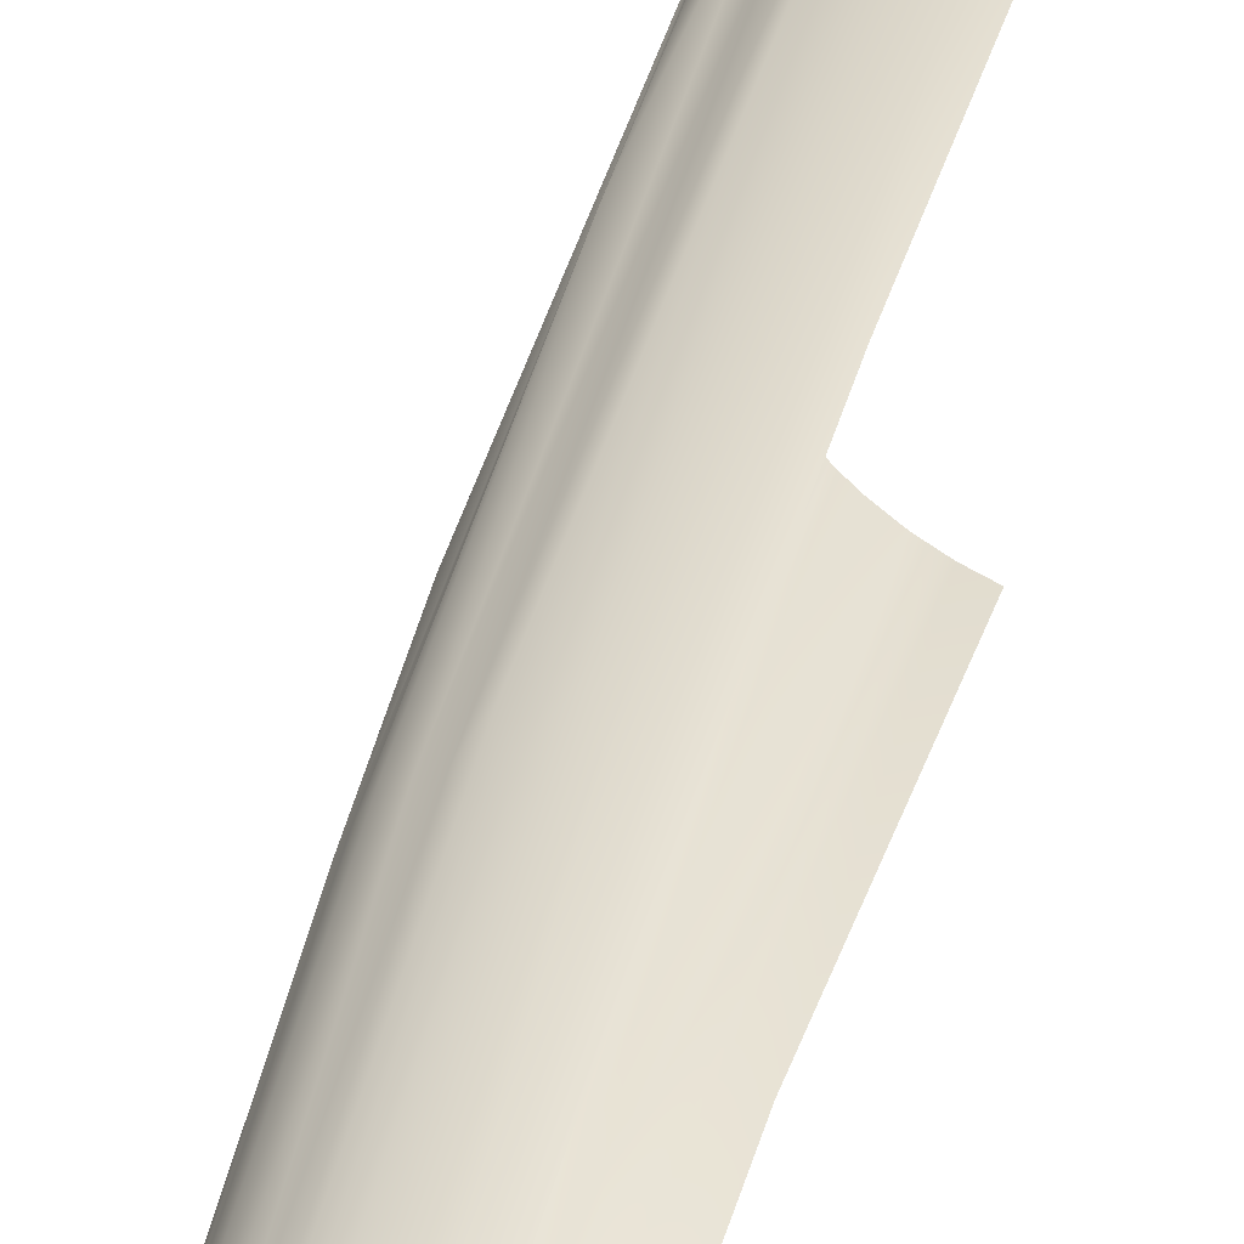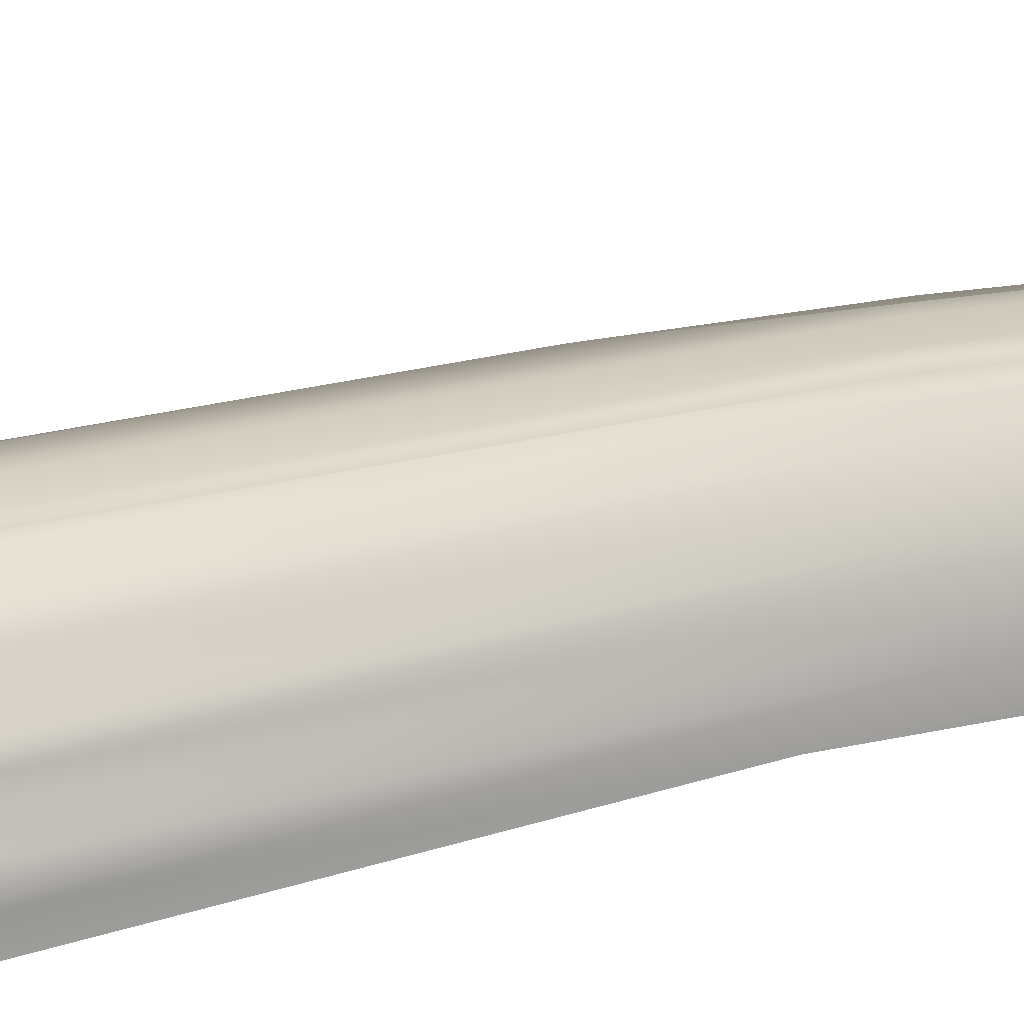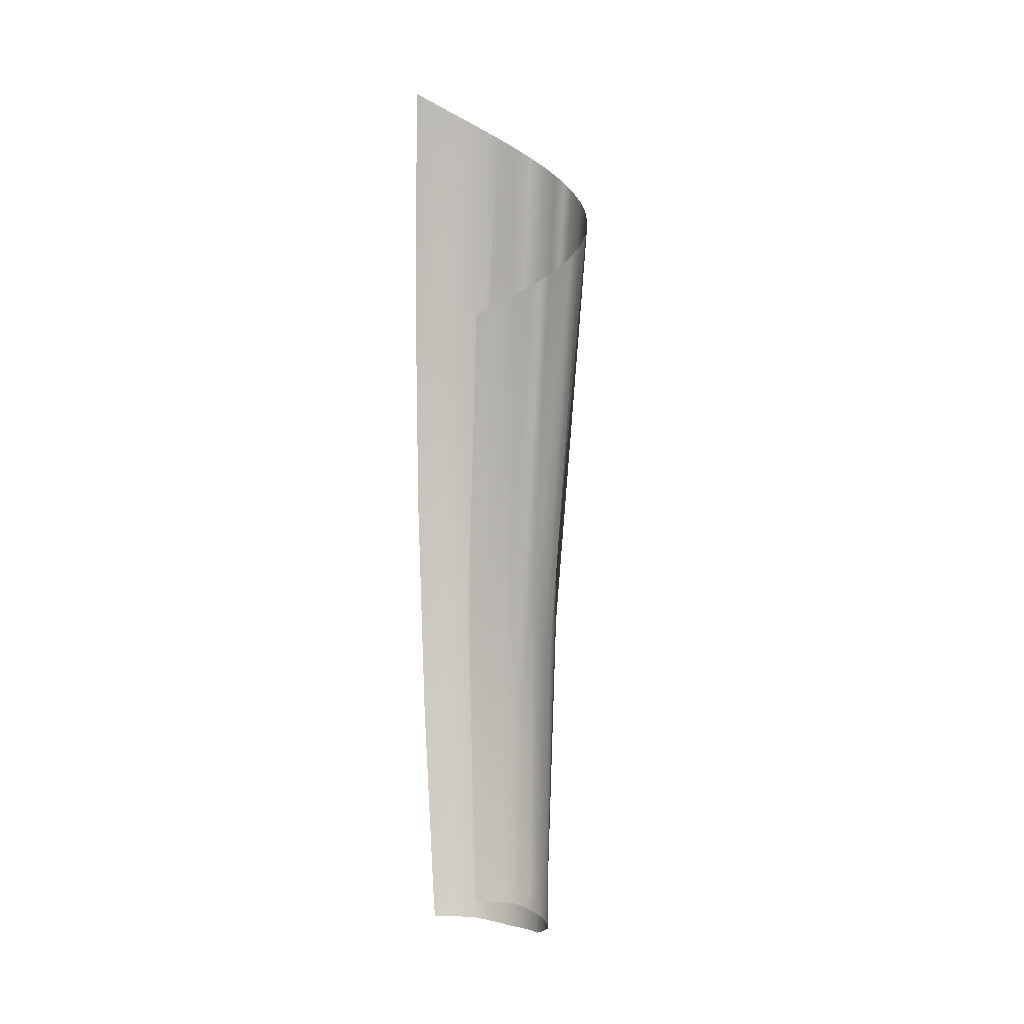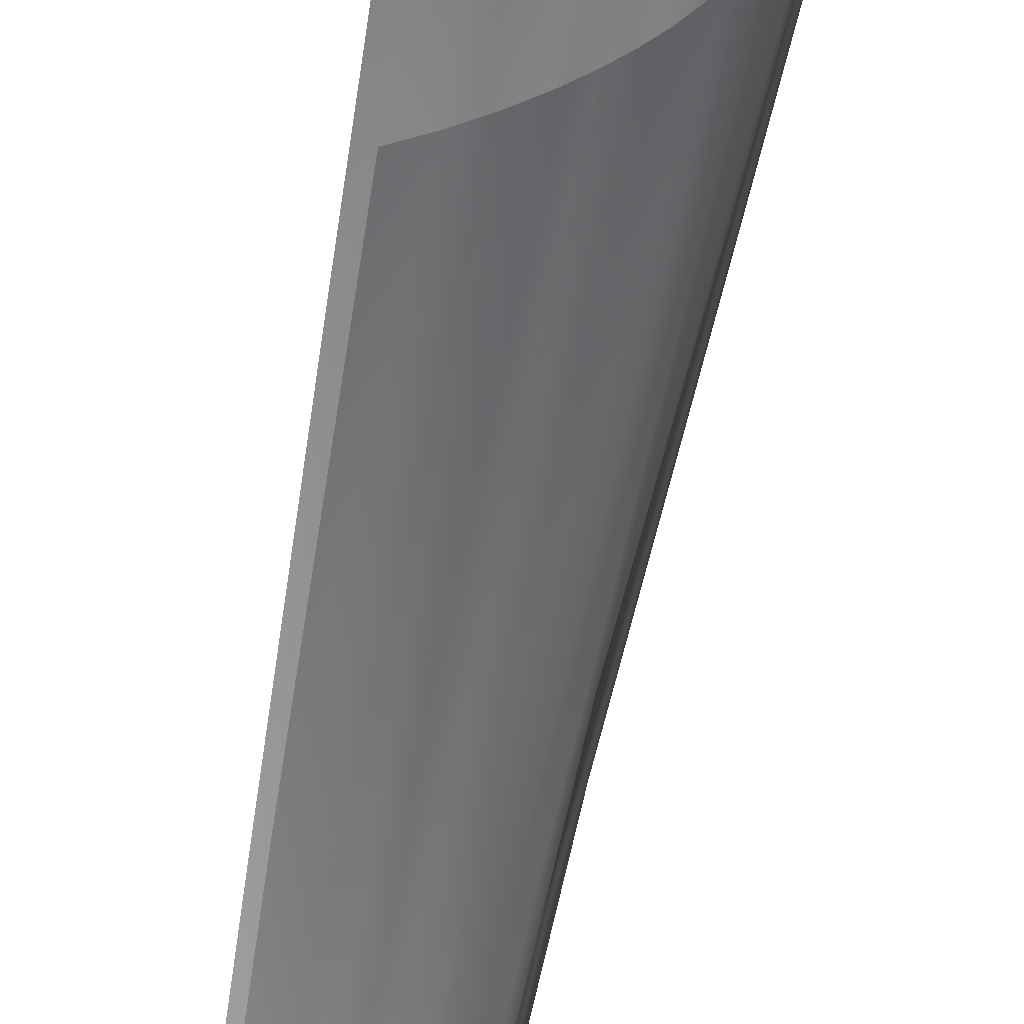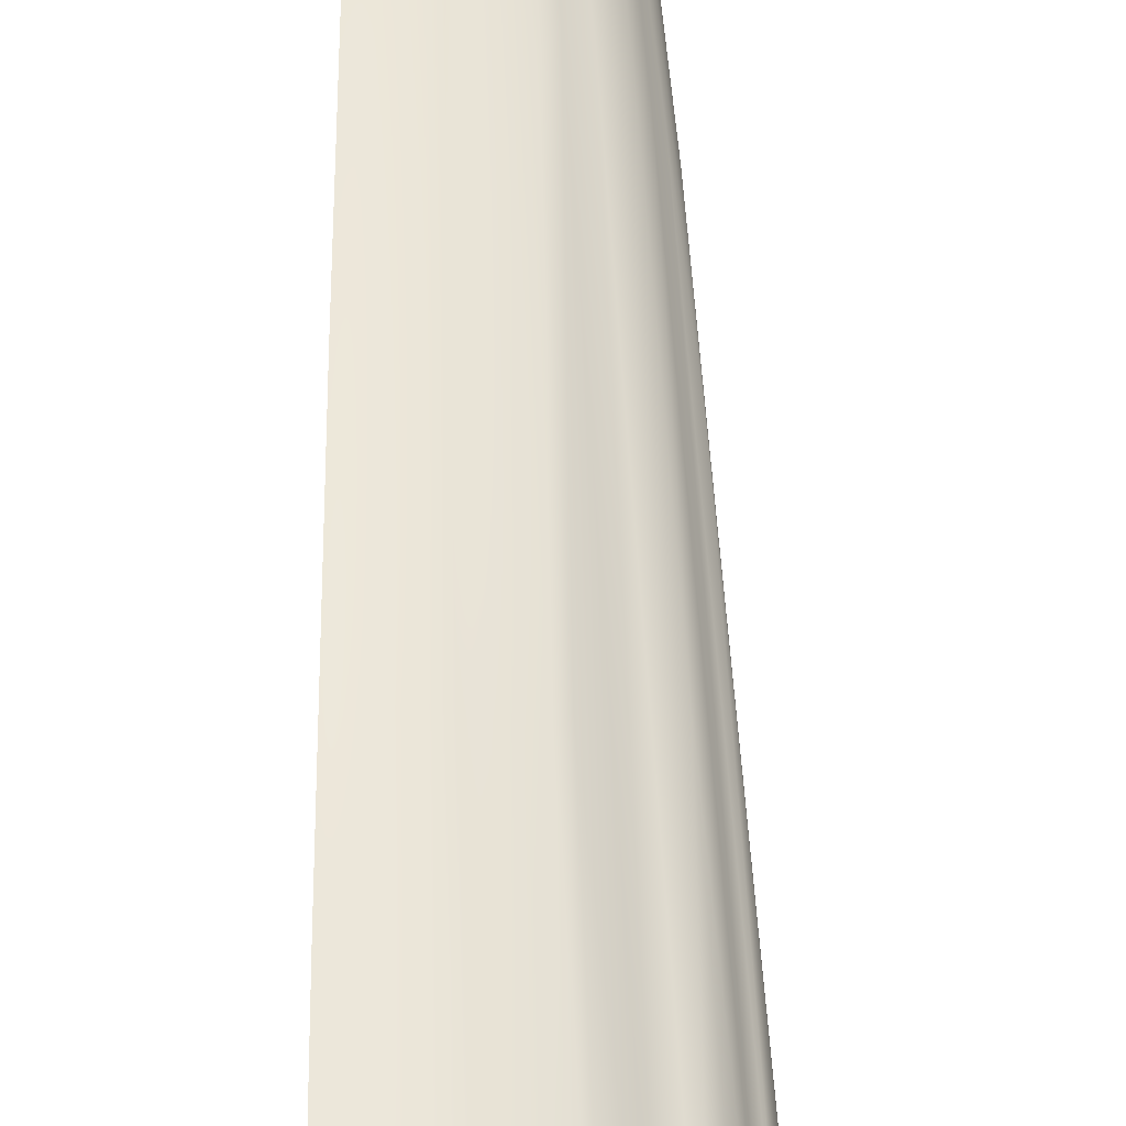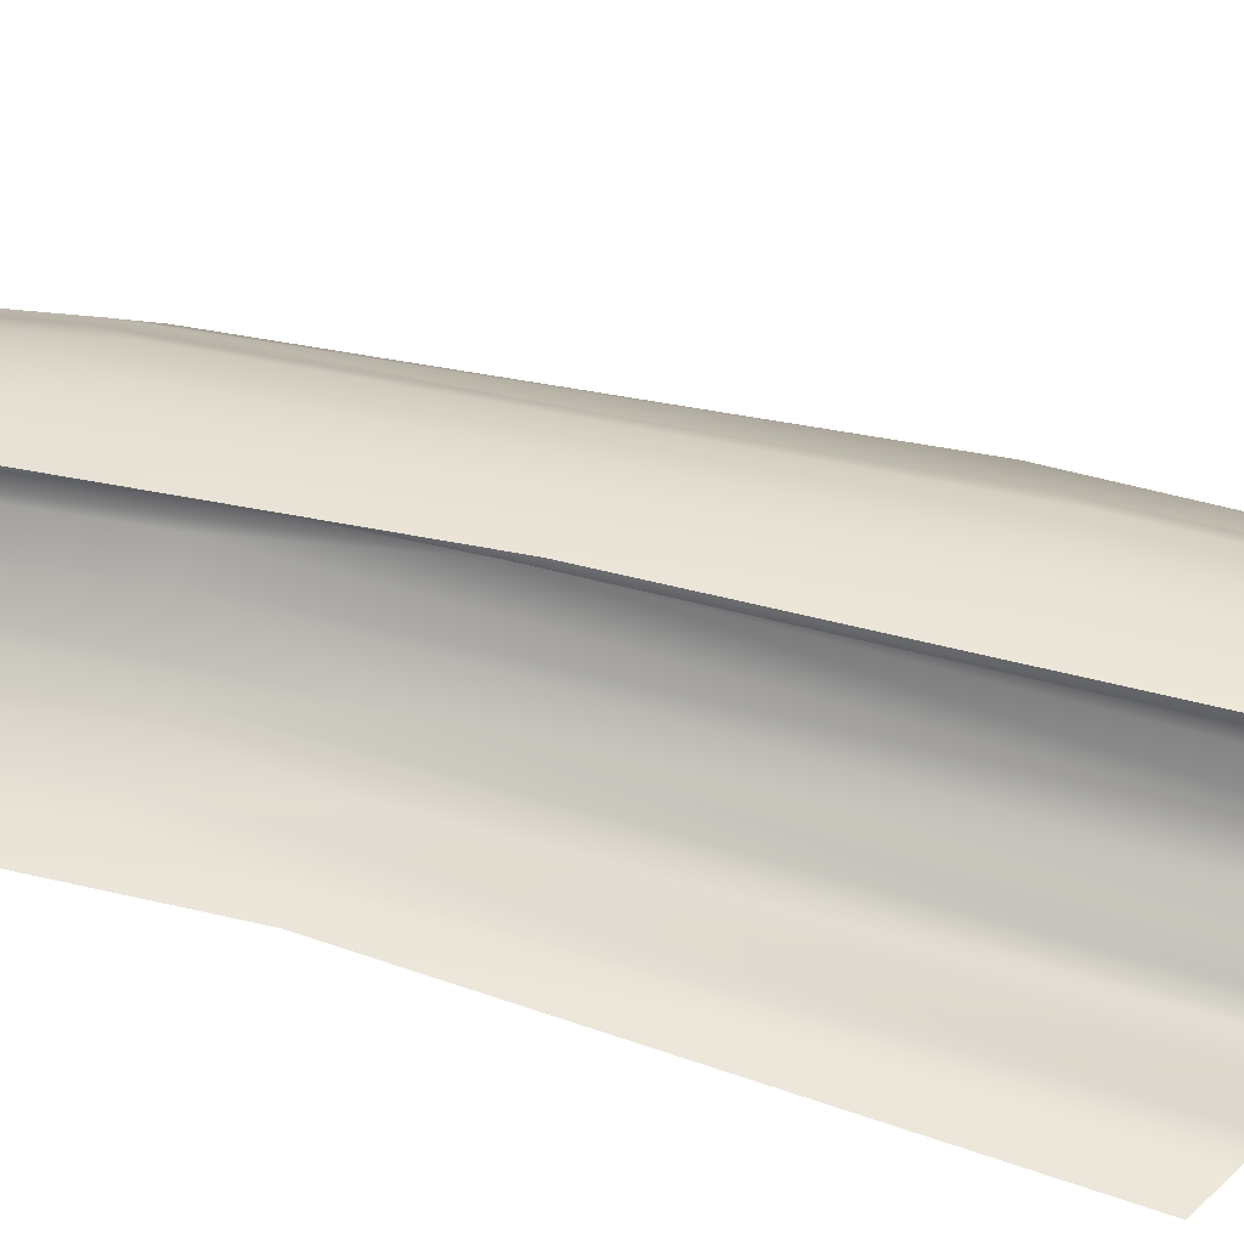
<metadata>
{"format":"obj","ext":"obj","renderer":"f3d","projection":"perspective","resolution":1024,"background":"white","views":[{"elev":39.9,"azim":-163.4,"up":"+Y"},{"elev":-67.7,"azim":103.1,"up":"+Y"},{"elev":4.3,"azim":-16.2,"up":"+Z"},{"elev":-59.8,"azim":-8.4,"up":"+Y"},{"elev":54.8,"azim":-0.2,"up":"+Y"},{"elev":52.6,"azim":-72.7,"up":"+Y"}]}
</metadata>
<code>
o Group190/mesh194/mesh194-geometry#mesh194-geometry
v 0.04114 0.1621 0.006305
v 0.02733 0.1575 -0.02937
v 0.02787 0.1658 0.005484
v 0.0403 0.1535 -0.02993
v 0.01392 0.16 -0.02848
v 0.03222 0.2181 0.2867
v 0.04779 0.1504 -0.0301
v 0.01418 0.1681 0.004985
v 0.0483 0.2181 0.3189
v 0.04919 0.1591 0.006983
v 0.000275 0.1611 -0.02723
v 0.01637 0.2207 0.2864
v 0.03754 0.2465 0.6352
v 0.05551 0.1462 -0.03126
v 0.000275 0.1688 0.004816
v 0.000275 0.2119 0.2226
v 0.01905 0.2496 0.6353
v 0.05908 0.2095 0.2875
v 0.05546 0.2413 0.6353
v 0.05695 0.1554 0.007779
v 0.000275 0.2422 0.4755
v 0.06887 0.2359 0.6349
v 0.04253 0.237 0.9641
v 0.06262 0.2315 0.953
v 0.06286 0.1415 -0.03229
v 0.000275 0.2517 0.7302
v 0.06796 0.2053 0.288
v 0.07924 0.2307 0.6348
v 0.02164 0.2401 0.9749
v 0.07473 0.2269 0.9458
v 0.06436 0.1513 0.008689
v 0.08633 0.2213 0.9386
v 0.07651 0.1427 0.01056
v 0.000275 0.2405 0.9854
v 0.07536 0.2048 0.3136
v 0.09735 0.2149 0.9313
v 0.07531 0.1316 -0.03386
v 0.08336 0.1958 0.2889
v 0.08636 0.2261 0.622
v 0.08723 0.1327 0.01273
v 0.09643 0.185 0.2899
v 0.1153 0.2016 0.9182
v 0.08611 0.1201 -0.03504
v 0.09632 0.1215 0.01516
v 0.1122 0.1693 0.3053
v 0.1309 0.1862 0.9049
v 0.09357 0.11 -0.03459
v 0.1281 0.1852 0.5984
v 0.1179 0.1575 0.2926
v 0.1024 0.1117 0.01729
v 0.1439 0.1691 0.8915
v 0.09934 0.09993 -0.03399
v 0.1525 0.1541 0.8807
v 0.1236 0.1457 0.2937
v 0.1071 0.1013 0.01954
v 0.1039 0.08931 -0.03326
v 0.159 0.1384 0.8698
v 0.1105 0.09043 0.02187
v 0.137 0.1421 0.4394
v 0.1071 0.0783 -0.03242
v 0.1635 0.1221 0.8589
v 0.1301 0.1213 0.296
v 0.1074 0.0766 -0.03228
v 0.1663 0.09893 0.8438
v 0.1129 0.07601 0.02498
v 0.1309 0.1047 0.2975
v 0.1096 0.06357 -0.02654
v 0.1654 0.07852 0.8305
v 0.1129 0.06143 0.02813
v 0.1359 0.08836 0.4242
v 0.1096 0.05039 -0.02079
v 0.1613 0.05861 0.8174
v 0.1106 0.04701 0.03123
v 0.1582 0.04924 0.8112
v 0.1268 0.07893 0.3
v 0.1075 0.03734 -0.01511
v 0.1087 0.04043 0.03265
v 0.1061 0.03215 -0.01284
v 0.1243 0.07153 0.3007
v 0.1544 0.04013 0.8049
v 0.1063 0.03399 0.03404
v 0.1038 0.02597 -0.007995
v 0.1212 0.06429 0.3013
v 0.1266 0.06477 0.4172
v 0.1034 0.02772 0.0354
v 0.101 0.01996 -0.003206
v 0.1499 0.03132 0.7988
v 0.1143 0.05178 0.3025
v 0.1365 0.01193 0.7845
v 0.09356 0.008418 0.0063
v 0.09466 0.01366 0.03844
v 0.1026 0.03666 0.304
v 0.08402 -0.002036 0.01548
v 0.1199 -0.005031 0.7705
v 0.08356 0.001017 0.04118
v 0.08538 0.01941 0.4008
v 0.06962 -0.01311 0.02608
v 0.1004 -0.01915 0.757
v 0.07036 -0.009902 0.04356
v 0.08858 -0.0256 0.7496
v 0.07089 0.01173 0.3064
v 0.06256 -0.01715 0.03048
v 0.06225 -0.01509 0.04469
v 0.07612 -0.03101 0.7424
v 0.05366 -0.01961 0.04569
v 0.05507 -0.02067 0.03475
v 0.06088 0.006688 0.3069
v 0.05389 0.003388 0.3915
v 0.04465 -0.02344 0.04653
v 0.04721 -0.02366 0.03889
v 0.06313 -0.03533 0.7353
v 0.04264 -0.03976 0.7247
v 0.04078 -0.000606 0.3076
v 0.04446 -0.02466 0.0396
v 0.03031 -0.02783 0.0475
v 0.03023 -0.02864 0.04289
v 0.02373 -0.004292 0.308
v 0.02156 -0.04159 0.7143
v 0.01543 -0.0305 0.04809
v 0.01541 -0.03089 0.04579
v 0.000275 -0.005783 0.3767
v 0.000275 -0.04084 0.704
v 0.000275 -0.03139 0.04829
f 1 2 3
f 3 2 1
f 1 4 2
f 2 4 1
f 3 2 5
f 5 2 3
f 1 3 6
f 6 3 1
f 7 4 1
f 1 4 7
f 3 5 8
f 8 5 3
f 6 3 8
f 8 3 6
f 9 1 6
f 6 1 9
f 10 7 1
f 1 7 10
f 8 5 11
f 11 5 8
f 6 8 12
f 12 8 6
f 10 1 9
f 9 1 10
f 9 6 13
f 13 6 9
f 14 7 10
f 10 7 14
f 8 11 15
f 15 11 8
f 12 8 16
f 16 8 12
f 6 12 17
f 17 12 6
f 18 10 9
f 9 10 18
f 13 6 17
f 17 6 13
f 19 9 13
f 13 9 19
f 20 14 10
f 10 14 20
f 8 15 16
f 16 15 8
f 12 16 21
f 21 16 12
f 17 12 21
f 21 12 17
f 18 20 10
f 10 20 18
f 22 18 9
f 9 18 22
f 23 13 17
f 17 13 23
f 22 9 19
f 19 9 22
f 24 19 13
f 13 19 24
f 25 14 20
f 20 14 25
f 17 21 26
f 26 21 17
f 27 20 18
f 18 20 27
f 28 18 22
f 22 18 28
f 24 13 23
f 23 13 24
f 23 17 29
f 29 17 23
f 30 22 19
f 19 22 30
f 30 19 24
f 24 19 30
f 31 25 20
f 20 25 31
f 29 17 26
f 26 17 29
f 27 31 20
f 20 31 27
f 28 27 18
f 18 27 28
f 32 28 22
f 22 28 32
f 32 22 30
f 30 22 32
f 33 25 31
f 31 25 33
f 29 26 34
f 34 26 29
f 35 31 27
f 27 31 35
f 28 35 27
f 27 35 28
f 36 28 32
f 32 28 36
f 33 37 25
f 25 37 33
f 38 33 31
f 31 33 38
f 38 31 35
f 35 31 38
f 39 35 28
f 28 35 39
f 36 39 28
f 28 39 36
f 40 37 33
f 33 37 40
f 41 33 38
f 38 33 41
f 39 38 35
f 35 38 39
f 42 39 36
f 36 39 42
f 43 37 40
f 40 37 43
f 41 40 33
f 33 40 41
f 42 41 38
f 38 41 42
f 38 39 42
f 42 39 38
f 43 40 44
f 44 40 43
f 40 41 45
f 45 41 40
f 46 41 42
f 42 41 46
f 40 45 44
f 44 45 40
f 43 44 47
f 47 44 43
f 41 48 45
f 45 48 41
f 46 48 41
f 41 48 46
f 44 45 49
f 49 45 44
f 47 44 50
f 50 44 47
f 49 45 48
f 48 45 49
f 48 46 51
f 51 46 48
f 44 49 50
f 50 49 44
f 47 50 52
f 52 50 47
f 49 48 53
f 53 48 49
f 48 51 53
f 53 51 48
f 50 49 54
f 54 49 50
f 52 50 55
f 55 50 52
f 49 53 54
f 54 53 49
f 50 54 55
f 55 54 50
f 52 55 56
f 56 55 52
f 54 53 57
f 57 53 54
f 55 54 58
f 58 54 55
f 56 55 58
f 58 55 56
f 57 59 54
f 54 59 57
f 58 54 59
f 59 54 58
f 56 58 60
f 60 58 56
f 59 57 61
f 61 57 59
f 58 59 62
f 62 59 58
f 60 58 63
f 63 58 60
f 59 61 64
f 64 61 59
f 62 59 64
f 64 59 62
f 58 62 65
f 65 62 58
f 63 58 65
f 65 58 63
f 62 64 66
f 66 64 62
f 65 62 66
f 66 62 65
f 63 65 67
f 67 65 63
f 66 64 68
f 68 64 66
f 65 66 69
f 69 66 65
f 67 65 69
f 69 65 67
f 66 68 70
f 70 68 66
f 69 66 70
f 70 66 69
f 67 69 71
f 71 69 67
f 70 68 72
f 72 68 70
f 69 70 73
f 73 70 69
f 71 69 73
f 73 69 71
f 70 72 74
f 74 72 70
f 73 75 70
f 70 75 73
f 71 73 76
f 76 73 71
f 75 70 74
f 74 70 75
f 73 75 77
f 77 75 73
f 76 73 78
f 78 73 76
f 75 74 79
f 79 74 75
f 77 75 79
f 79 75 77
f 78 73 77
f 77 73 78
f 79 74 80
f 80 74 79
f 77 79 81
f 81 79 77
f 78 77 82
f 82 77 78
f 79 80 83
f 83 80 79
f 81 79 83
f 83 79 81
f 82 77 81
f 81 77 82
f 83 84 80
f 80 84 83
f 81 83 85
f 85 83 81
f 82 81 86
f 86 81 82
f 85 83 84
f 84 83 85
f 84 80 87
f 87 80 84
f 86 81 85
f 85 81 86
f 84 88 85
f 85 88 84
f 84 87 89
f 89 87 84
f 86 85 90
f 90 85 86
f 88 84 89
f 89 84 88
f 85 88 91
f 91 88 85
f 90 85 91
f 91 85 90
f 88 89 92
f 92 89 88
f 91 88 92
f 92 88 91
f 90 91 93
f 93 91 90
f 92 89 94
f 94 89 92
f 91 92 95
f 95 92 91
f 93 91 95
f 95 91 93
f 94 96 92
f 92 96 94
f 95 92 96
f 96 92 95
f 93 95 97
f 97 95 93
f 94 98 96
f 96 98 94
f 96 99 95
f 95 99 96
f 95 99 97
f 97 99 95
f 98 100 96
f 96 100 98
f 96 101 99
f 99 101 96
f 99 102 97
f 97 102 99
f 101 96 100
f 100 96 101
f 101 103 99
f 99 103 101
f 99 103 102
f 102 103 99
f 100 104 101
f 101 104 100
f 101 105 103
f 103 105 101
f 102 103 106
f 106 103 102
f 104 107 101
f 101 107 104
f 101 107 105
f 105 107 101
f 103 105 106
f 106 105 103
f 104 108 107
f 107 108 104
f 107 109 105
f 105 109 107
f 106 105 110
f 110 105 106
f 104 111 108
f 108 111 104
f 109 107 108
f 108 107 109
f 105 109 110
f 110 109 105
f 111 112 108
f 108 112 111
f 108 113 109
f 109 113 108
f 110 109 114
f 114 109 110
f 108 112 113
f 113 112 108
f 109 113 115
f 115 113 109
f 109 116 114
f 114 116 109
f 112 117 113
f 113 117 112
f 113 117 115
f 115 117 113
f 109 115 116
f 116 115 109
f 112 118 117
f 117 118 112
f 115 117 119
f 119 117 115
f 115 120 116
f 116 120 115
f 117 118 121
f 121 118 117
f 117 121 119
f 119 121 117
f 115 119 120
f 120 119 115
f 118 122 121
f 121 122 118
f 119 121 123
f 123 121 119
f 119 123 120
f 120 123 119

</code>
